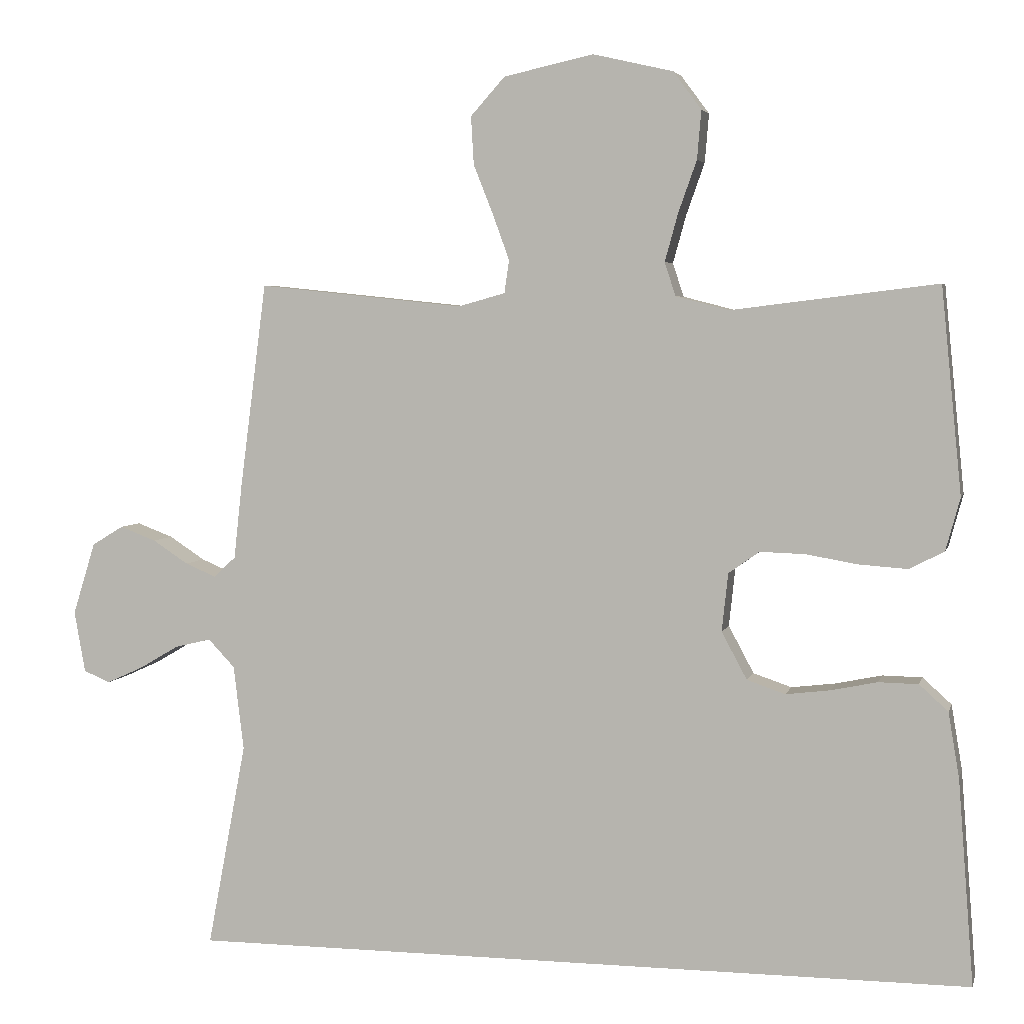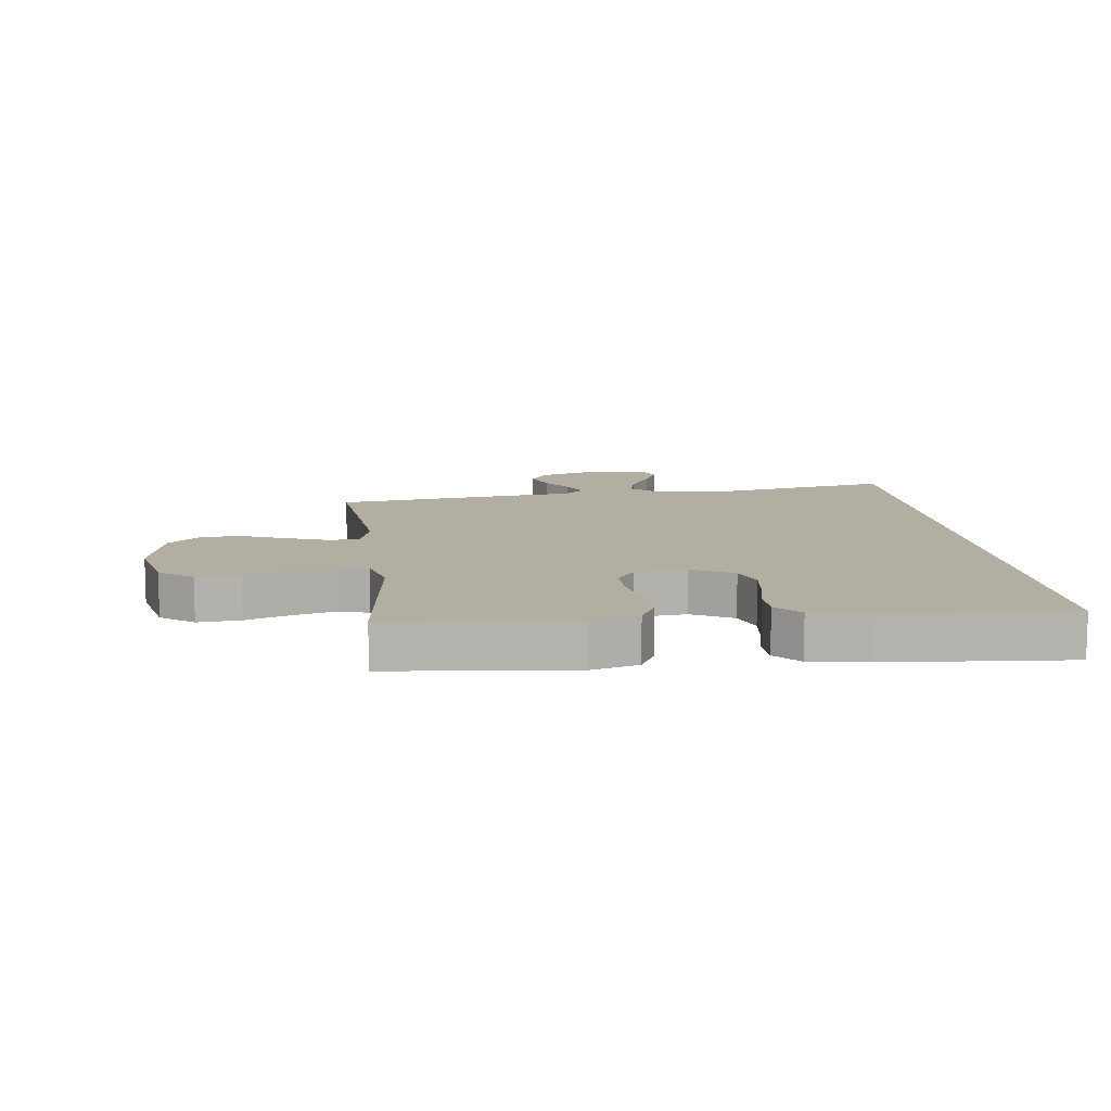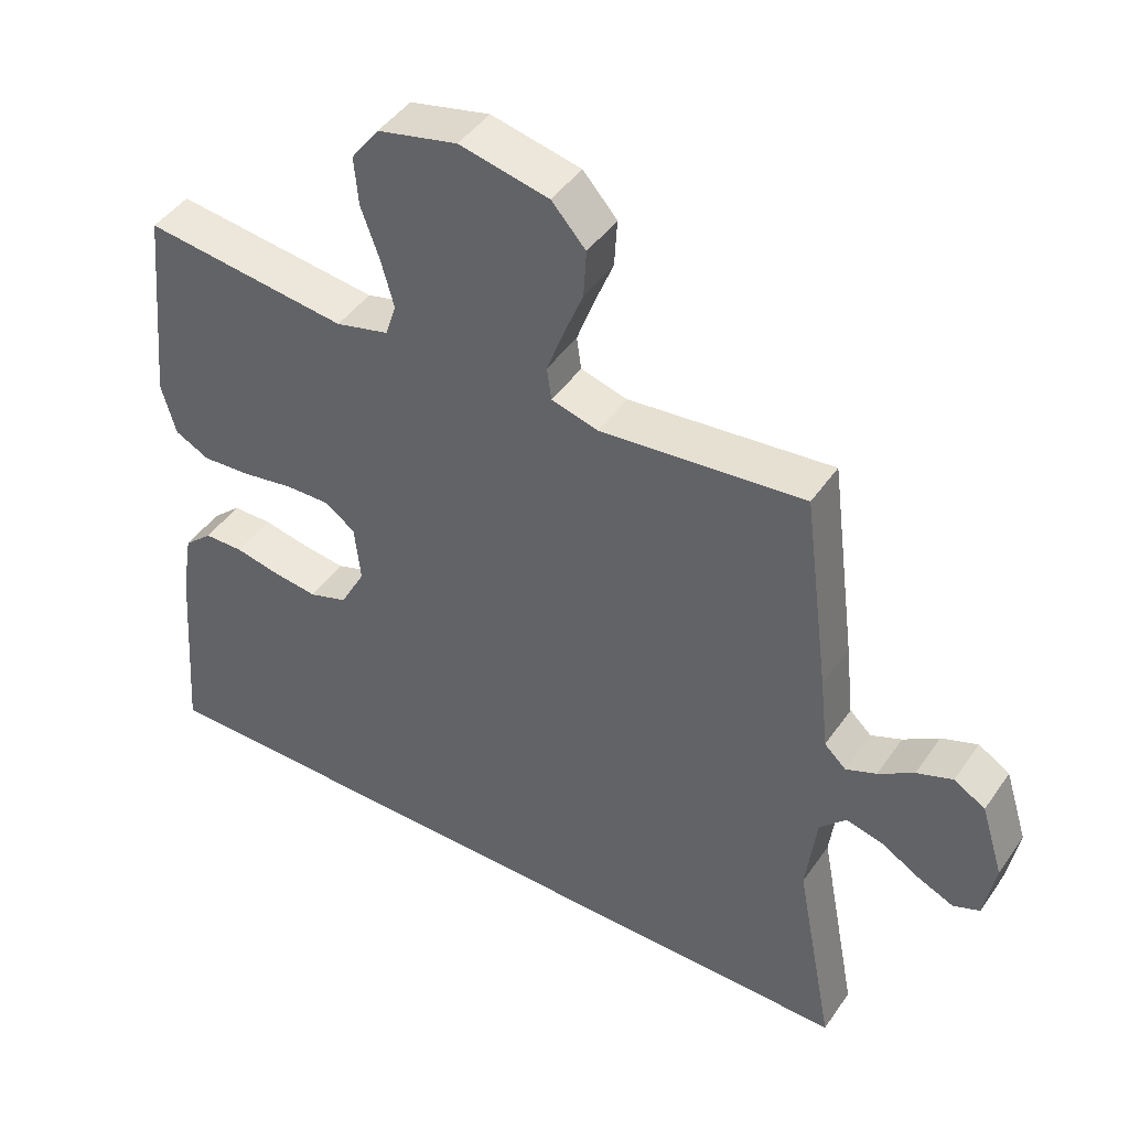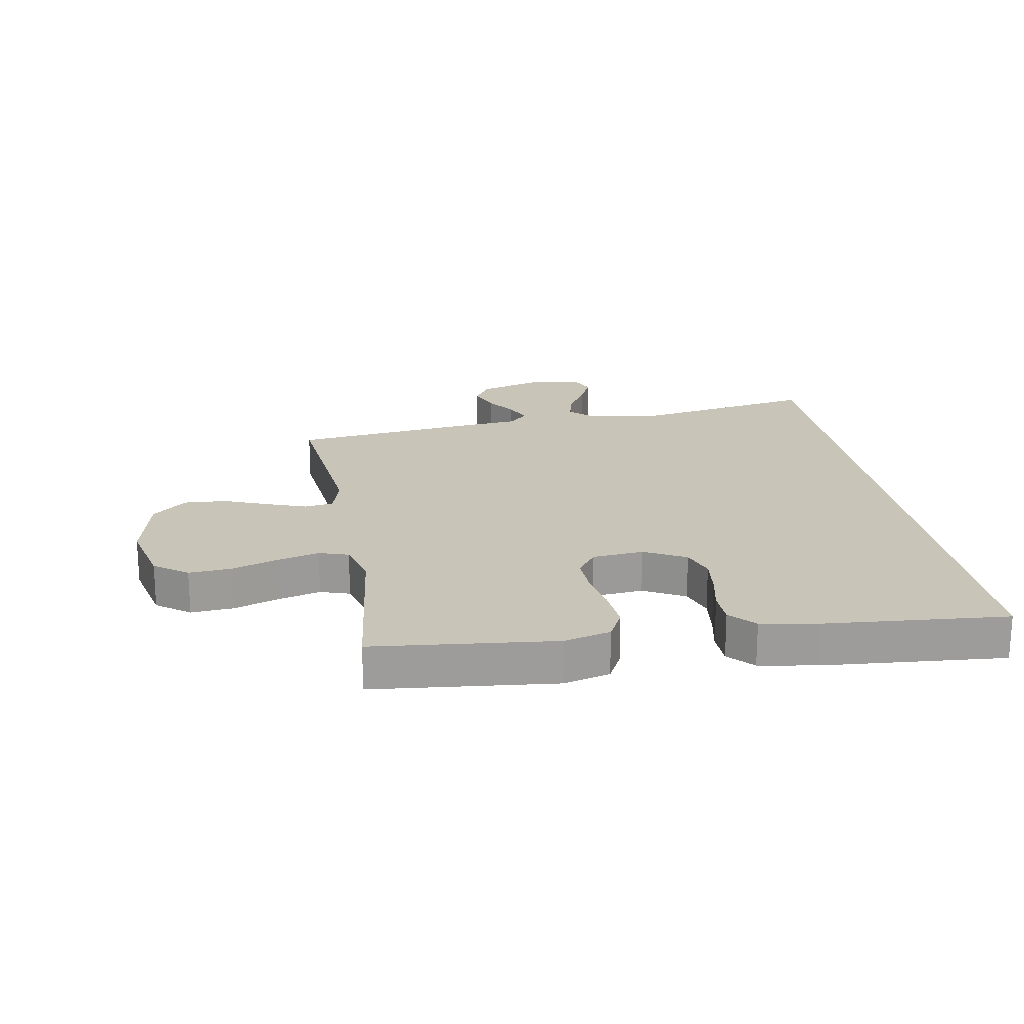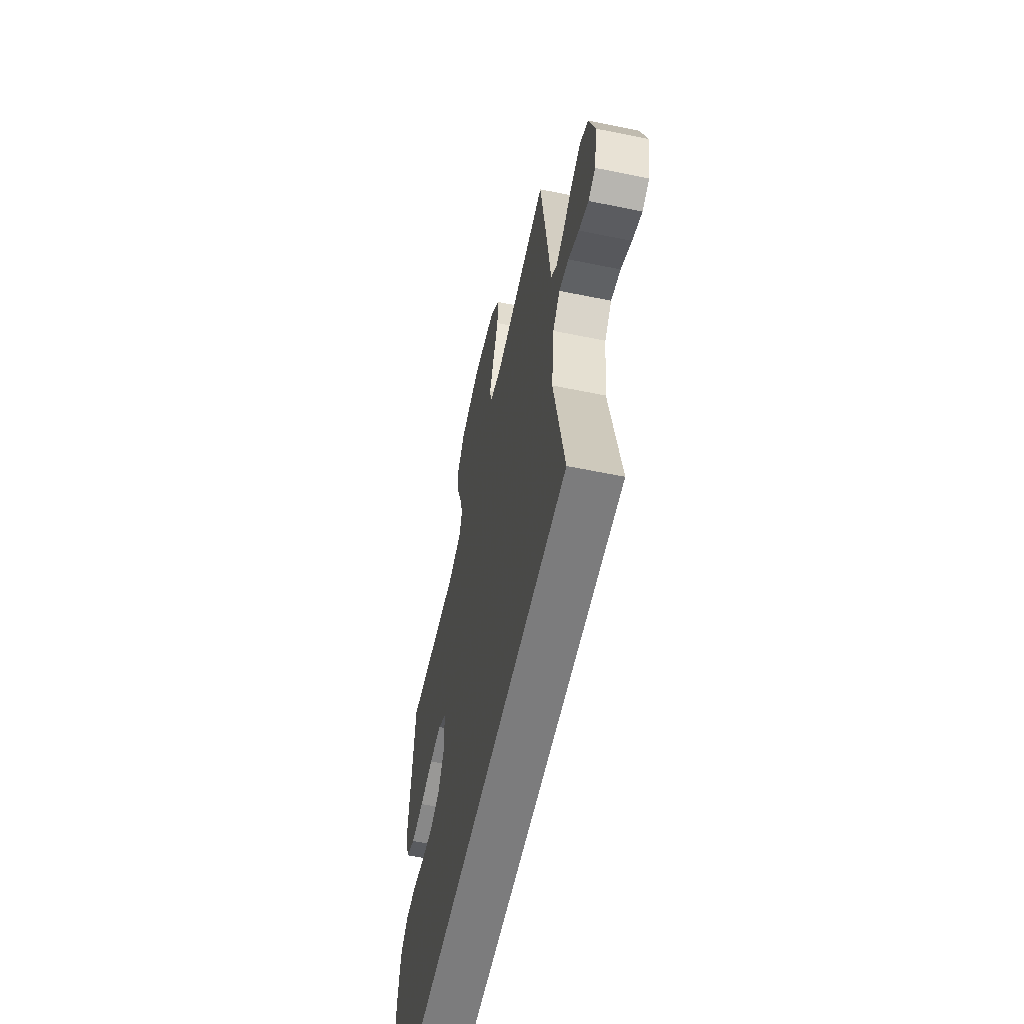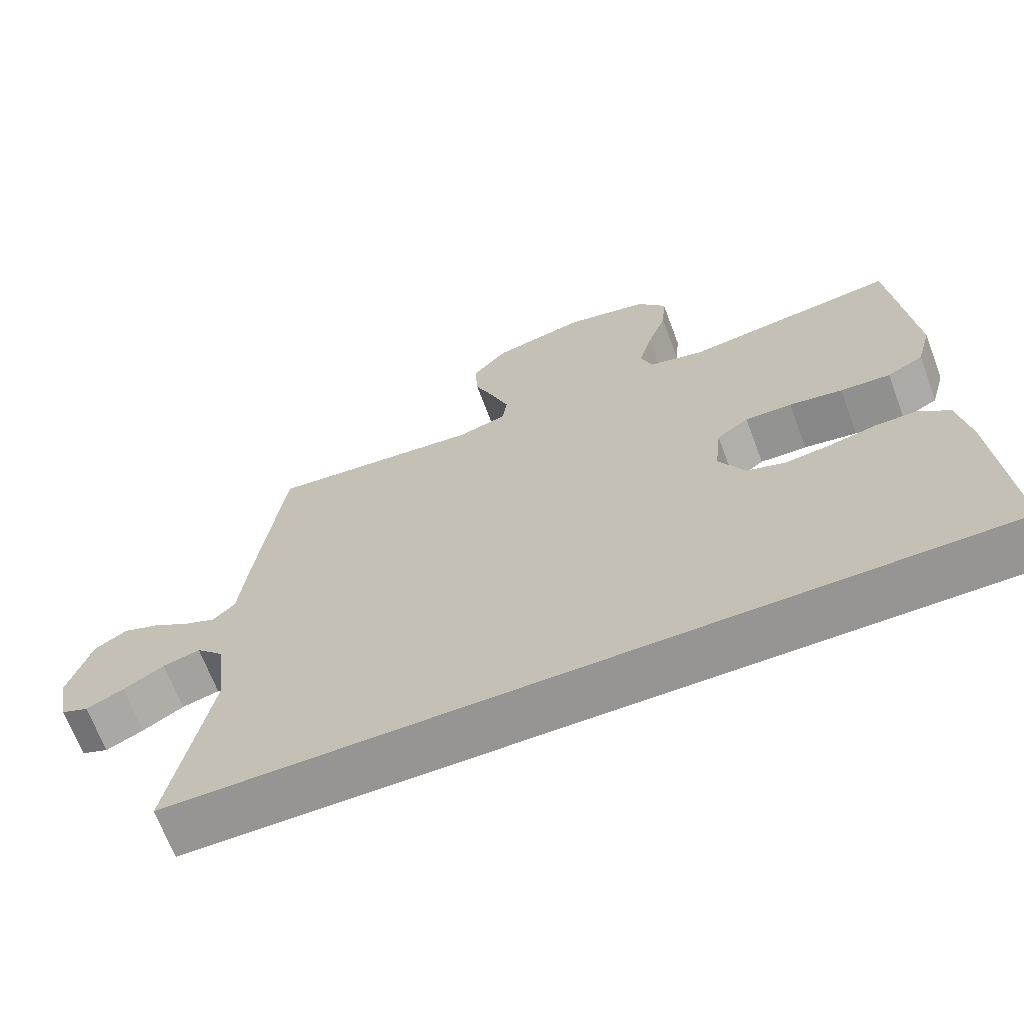
<metadata>
{"format":"obj","ext":"obj","renderer":"f3d","projection":"perspective","resolution":1024,"background":"white","views":[{"elev":4.4,"azim":13.5,"up":"+Z"},{"elev":10.8,"azim":83.0,"up":"+Y"},{"elev":44.9,"azim":-147.6,"up":"+Z"},{"elev":20.2,"azim":80.2,"up":"+Y"},{"elev":-58.8,"azim":-102.0,"up":"+Z"},{"elev":-67.5,"azim":20.6,"up":"+Z"}]}
</metadata>
<code>
v 0.556 0.07 -0.5
v -0.596 0.07 -0.5
v -0.539 0.07 -0.2
v -0.554 0.07 -0.076
v -0.593 0.07 -0.035
v -0.646 0.07 -0.048
v -0.704 0.07 -0.082
v -0.757 0.07 -0.106
v -0.796 0.07 -0.09
v -0.812 0.07 0
v -0.779 0.07 0.106
v -0.733 0.07 0.134
v -0.68 0.07 0.114
v -0.628 0.07 0.08
v -0.583 0.07 0.061
v -0.551 0.07 0.091
v -0.539 0.07 0.2
v -0.5 0.07 0.5
v -0.2 0.07 0.469
v -0.131 0.07 0.488
v -0.124 0.07 0.536
v -0.148 0.07 0.602
v -0.177 0.07 0.675
v -0.181 0.07 0.745
v -0.131 0.07 0.801
v 0 0.07 0.83
v 0.117 0.07 0.803
v 0.158 0.07 0.748
v 0.152 0.07 0.677
v 0.125 0.07 0.601
v 0.106 0.07 0.532
v 0.122 0.07 0.483
v 0.2 0.07 0.463
v 0.5 0.07 0.5
v 0.53 0.07 0.2
v 0.509 0.07 0.123
v 0.458 0.07 0.097
v 0.387 0.07 0.102
v 0.312 0.07 0.115
v 0.246 0.07 0.117
v 0.201 0.07 0.085
v 0.192 0.07 0
v 0.229 0.07 -0.069
v 0.285 0.07 -0.088
v 0.35 0.07 -0.08
v 0.417 0.07 -0.066
v 0.475 0.07 -0.067
v 0.517 0.07 -0.105
v 0.533 0.07 -0.2
v 0.556 0 -0.5
v -0.596 0 -0.5
v -0.539 0 -0.2
v -0.554 0 -0.076
v -0.593 0 -0.035
v -0.646 0 -0.048
v -0.704 0 -0.082
v -0.757 0 -0.106
v -0.796 0 -0.09
v -0.812 0 0
v -0.779 0 0.106
v -0.733 0 0.134
v -0.68 0 0.114
v -0.628 0 0.08
v -0.583 0 0.061
v -0.551 0 0.091
v -0.539 0 0.2
v -0.5 0 0.5
v -0.2 0 0.469
v -0.131 0 0.488
v -0.124 0 0.536
v -0.148 0 0.602
v -0.177 0 0.675
v -0.181 0 0.745
v -0.131 0 0.801
v 0 0 0.83
v 0.117 0 0.803
v 0.158 0 0.748
v 0.152 0 0.677
v 0.125 0 0.601
v 0.106 0 0.532
v 0.122 0 0.483
v 0.2 0 0.463
v 0.5 0 0.5
v 0.53 0 0.2
v 0.509 0 0.123
v 0.458 0 0.097
v 0.387 0 0.102
v 0.312 0 0.115
v 0.246 0 0.117
v 0.201 0 0.085
v 0.192 0 0
v 0.229 0 -0.069
v 0.285 0 -0.088
v 0.35 0 -0.08
v 0.417 0 -0.066
v 0.475 0 -0.067
v 0.517 0 -0.105
v 0.533 0 -0.2
f 49 1 2
f 48 49 2
f 47 48 2
f 46 47 2
f 45 46 2
f 44 45 2 3
f 43 44 3 4
f 42 43 4 5
f 41 42 5
f 40 41 5
f 37 38 39
f 36 37 39
f 35 36 39
f 34 35 39
f 33 34 39
f 32 33 39 40
f 28 29 30
f 27 28 30
f 26 27 30
f 25 26 30
f 24 25 30
f 23 24 30
f 22 23 30
f 21 22 30 31
f 20 21 31 32
f 16 17 18 19
f 32 40 5
f 20 32 5
f 19 20 5
f 16 19 5
f 12 13 14
f 11 12 14
f 10 11 14
f 9 10 14
f 8 9 14
f 7 8 14
f 6 7 14
f 15 16 5 6
f 6 14 15
f 51 50 98
f 51 98 97
f 51 97 96
f 51 96 95
f 51 95 94
f 52 51 94 93
f 53 52 93 92
f 54 53 92 91
f 54 91 90
f 54 90 89
f 88 87 86
f 88 86 85
f 88 85 84
f 88 84 83
f 88 83 82
f 89 88 82 81
f 79 78 77
f 79 77 76
f 79 76 75
f 79 75 74
f 79 74 73
f 79 73 72
f 79 72 71
f 80 79 71 70
f 81 80 70 69
f 68 67 66 65
f 54 89 81
f 54 81 69
f 54 69 68
f 54 68 65
f 63 62 61
f 63 61 60
f 63 60 59
f 63 59 58
f 63 58 57
f 63 57 56
f 63 56 55
f 55 54 65 64
f 64 63 55
f 1 50 51 2
f 2 51 52 3
f 3 52 53 4
f 4 53 54 5
f 5 54 55 6
f 6 55 56 7
f 7 56 57 8
f 8 57 58 9
f 9 58 59 10
f 10 59 60 11
f 11 60 61 12
f 12 61 62 13
f 13 62 63 14
f 14 63 64 15
f 15 64 65 16
f 16 65 66 17
f 17 66 67 18
f 18 67 68 19
f 19 68 69 20
f 20 69 70 21
f 21 70 71 22
f 22 71 72 23
f 23 72 73 24
f 24 73 74 25
f 25 74 75 26
f 26 75 76 27
f 27 76 77 28
f 28 77 78 29
f 29 78 79 30
f 30 79 80 31
f 31 80 81 32
f 32 81 82 33
f 33 82 83 34
f 34 83 84 35
f 35 84 85 36
f 36 85 86 37
f 37 86 87 38
f 38 87 88 39
f 39 88 89 40
f 40 89 90 41
f 41 90 91 42
f 42 91 92 43
f 43 92 93 44
f 44 93 94 45
f 45 94 95 46
f 46 95 96 47
f 47 96 97 48
f 48 97 98 49
f 49 98 50 1

</code>
